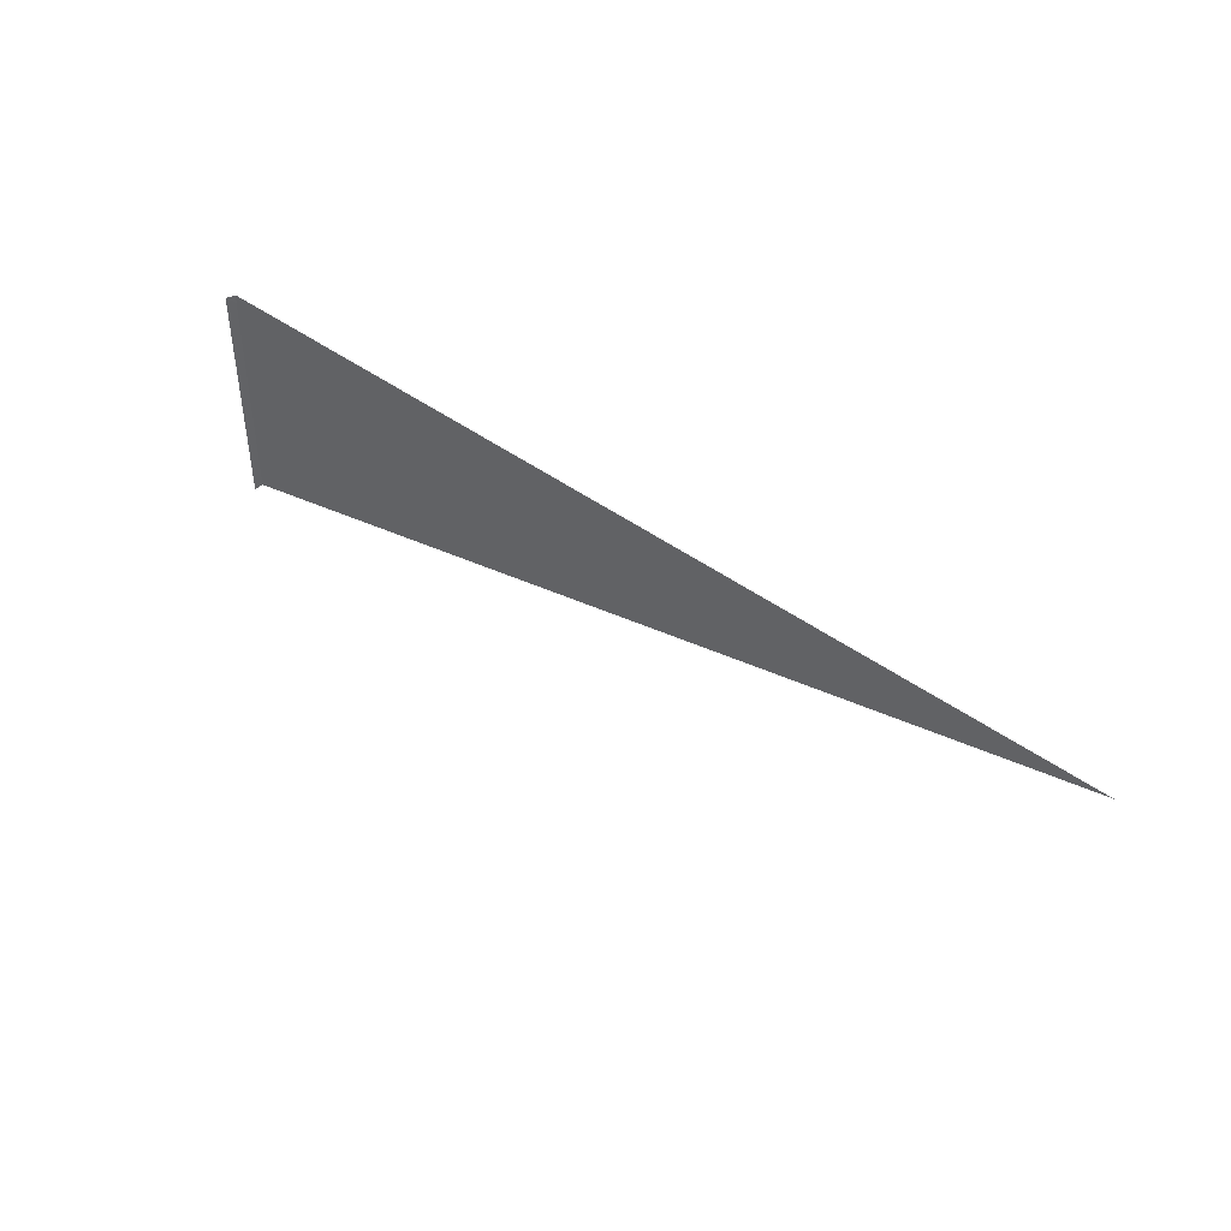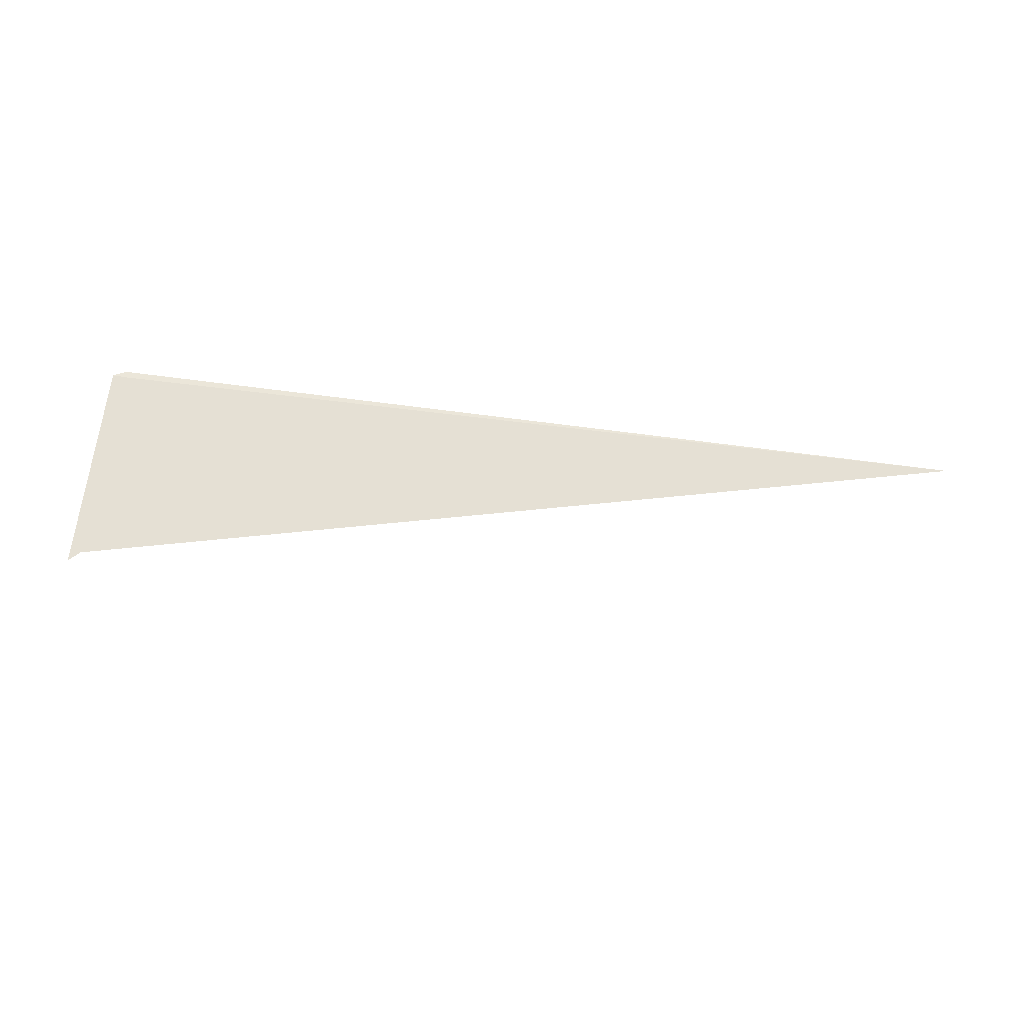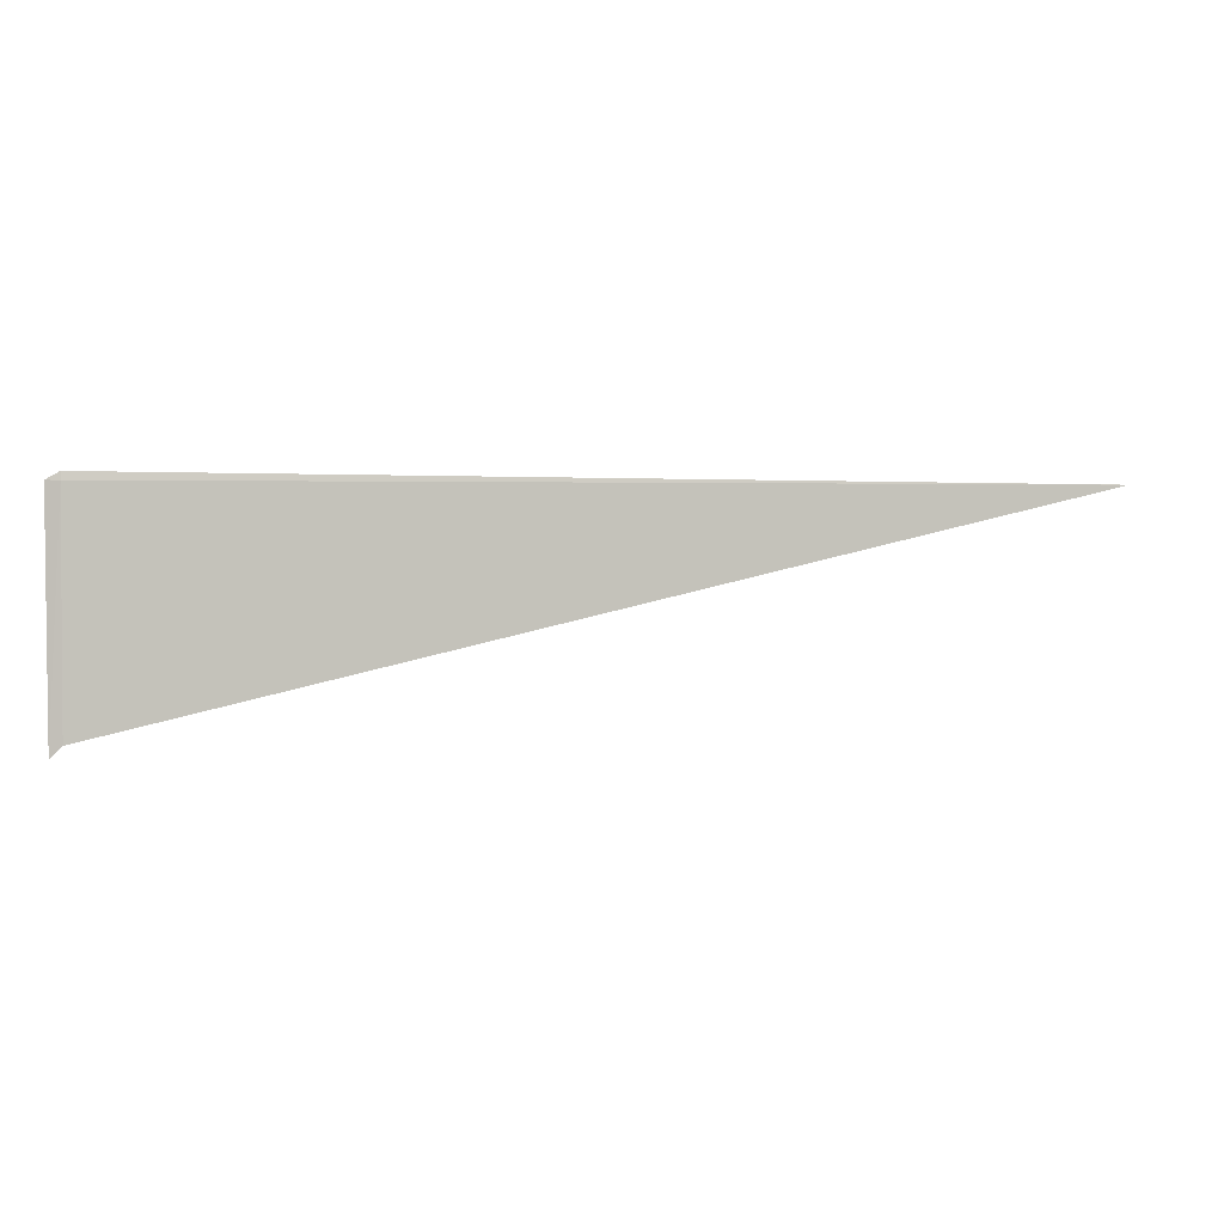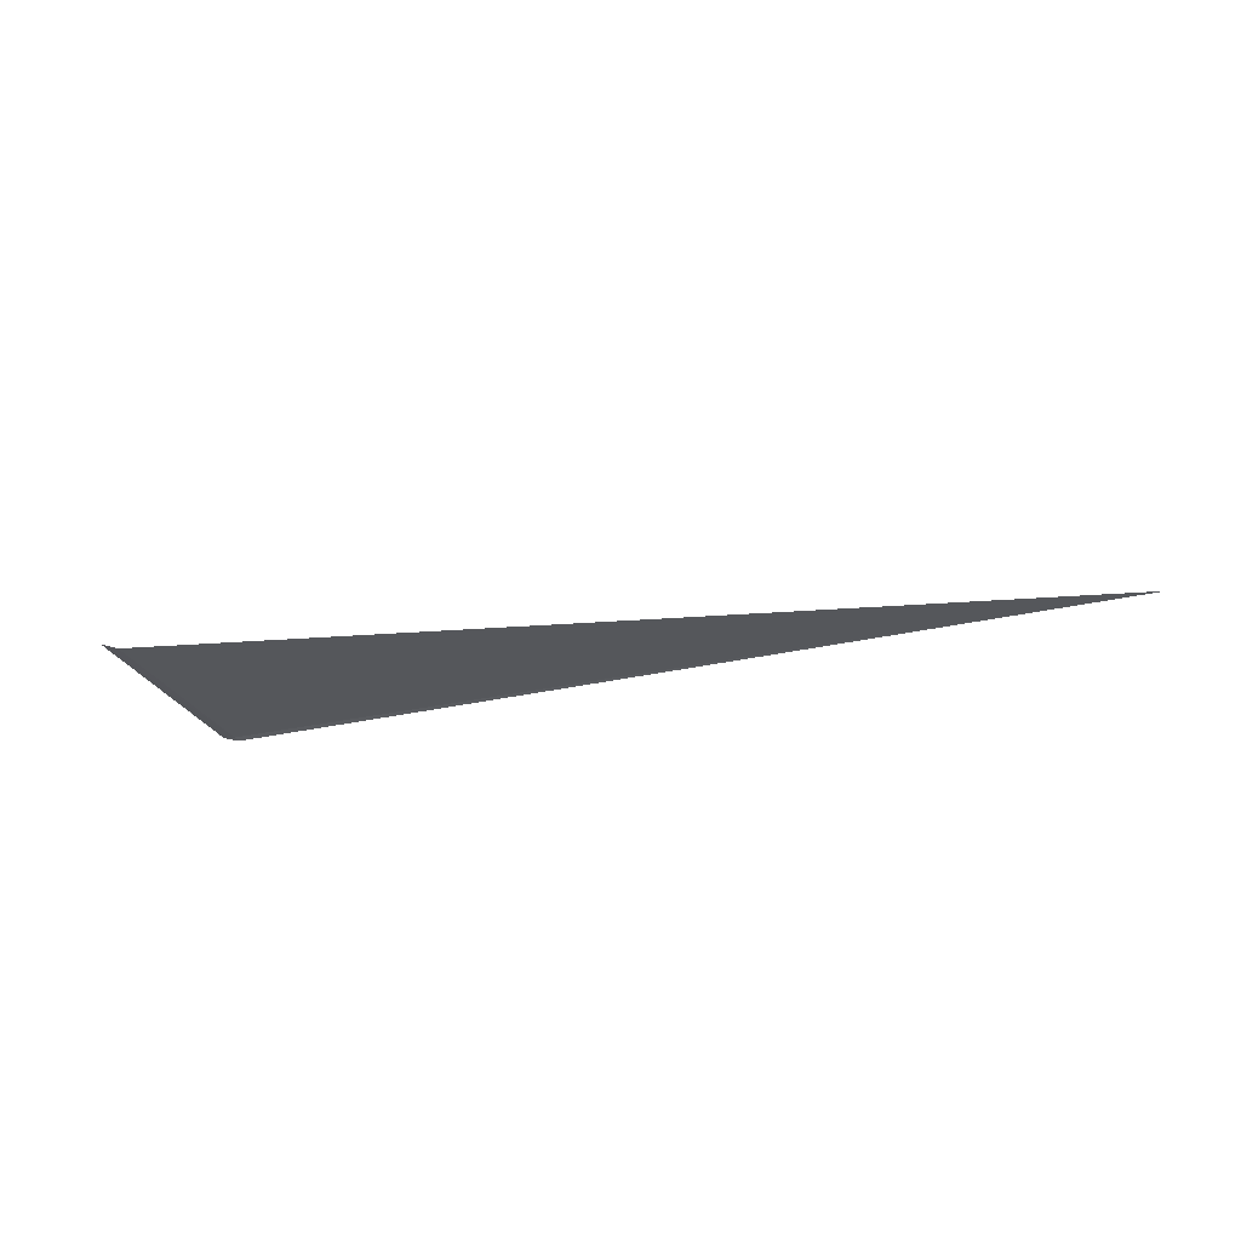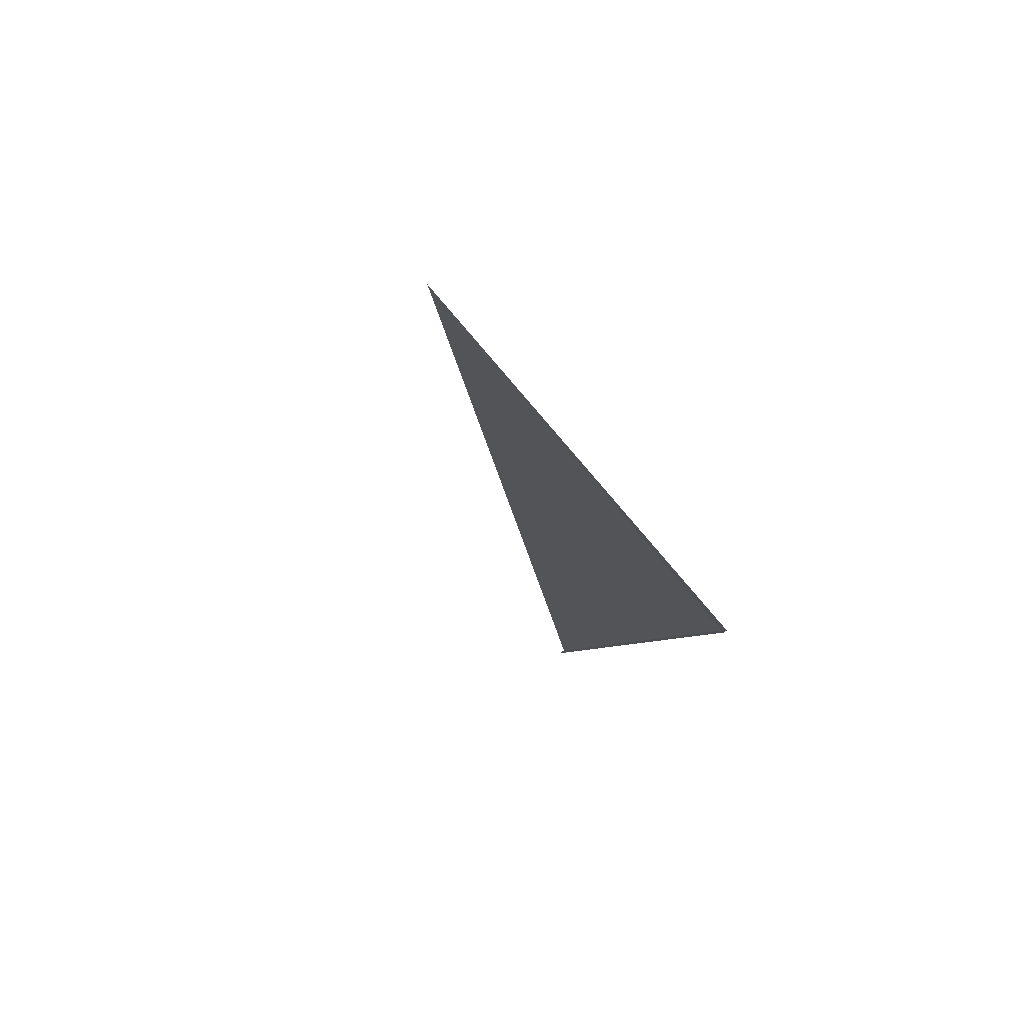
<metadata>
{"format":"obj","ext":"obj","renderer":"f3d","projection":"perspective","resolution":1024,"background":"white","views":[{"elev":43.6,"azim":40.7,"up":"+Y"},{"elev":65.8,"azim":7.3,"up":"+Z"},{"elev":2.0,"azim":-10.6,"up":"+Y"},{"elev":-27.0,"azim":20.1,"up":"+Z"},{"elev":-23.6,"azim":111.7,"up":"+Z"}]}
</metadata>
<code>
v 5 24 40.22
v 37 24 40.22
v 5 24.26 40.18
v 4.553 24 40.27
v 5 16.5 40.22
v 4.61 16.11 40.26
f 1 3 4
f 1 6 5
f 1 4 6
f 1 2 3
f 1 5 2

</code>
